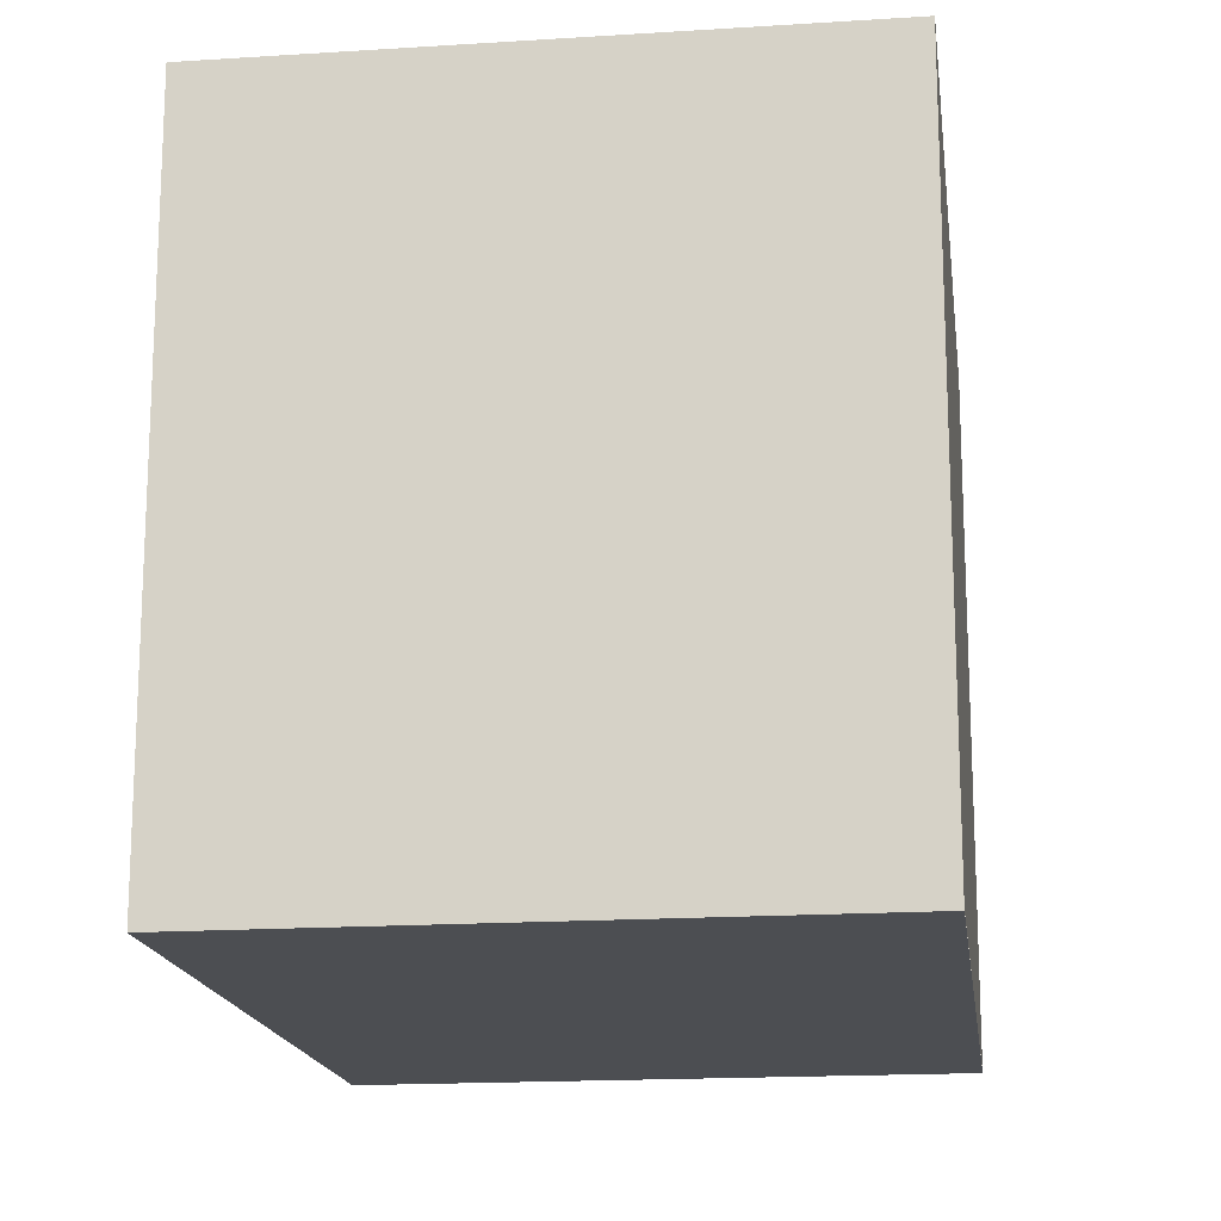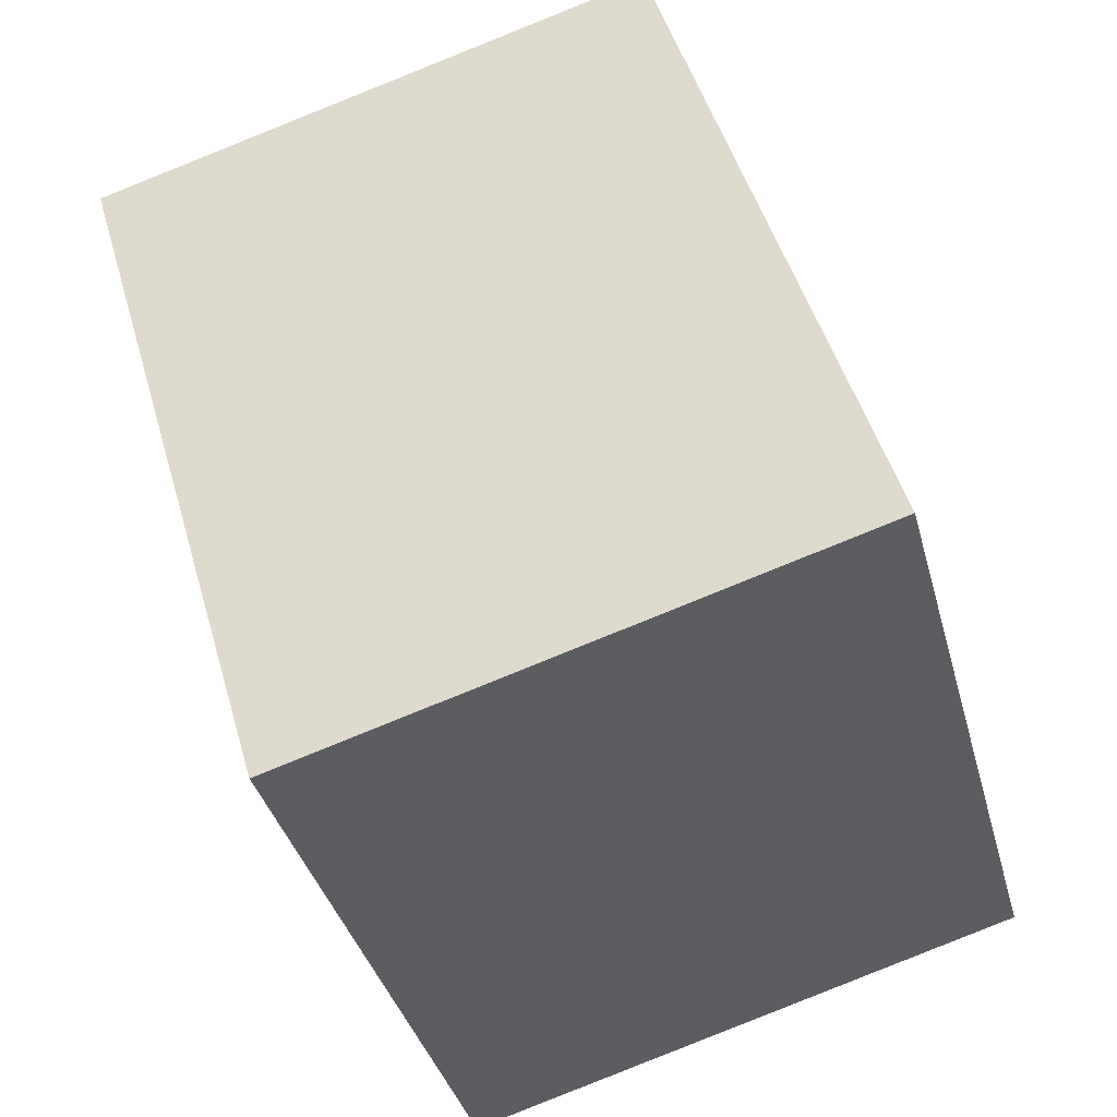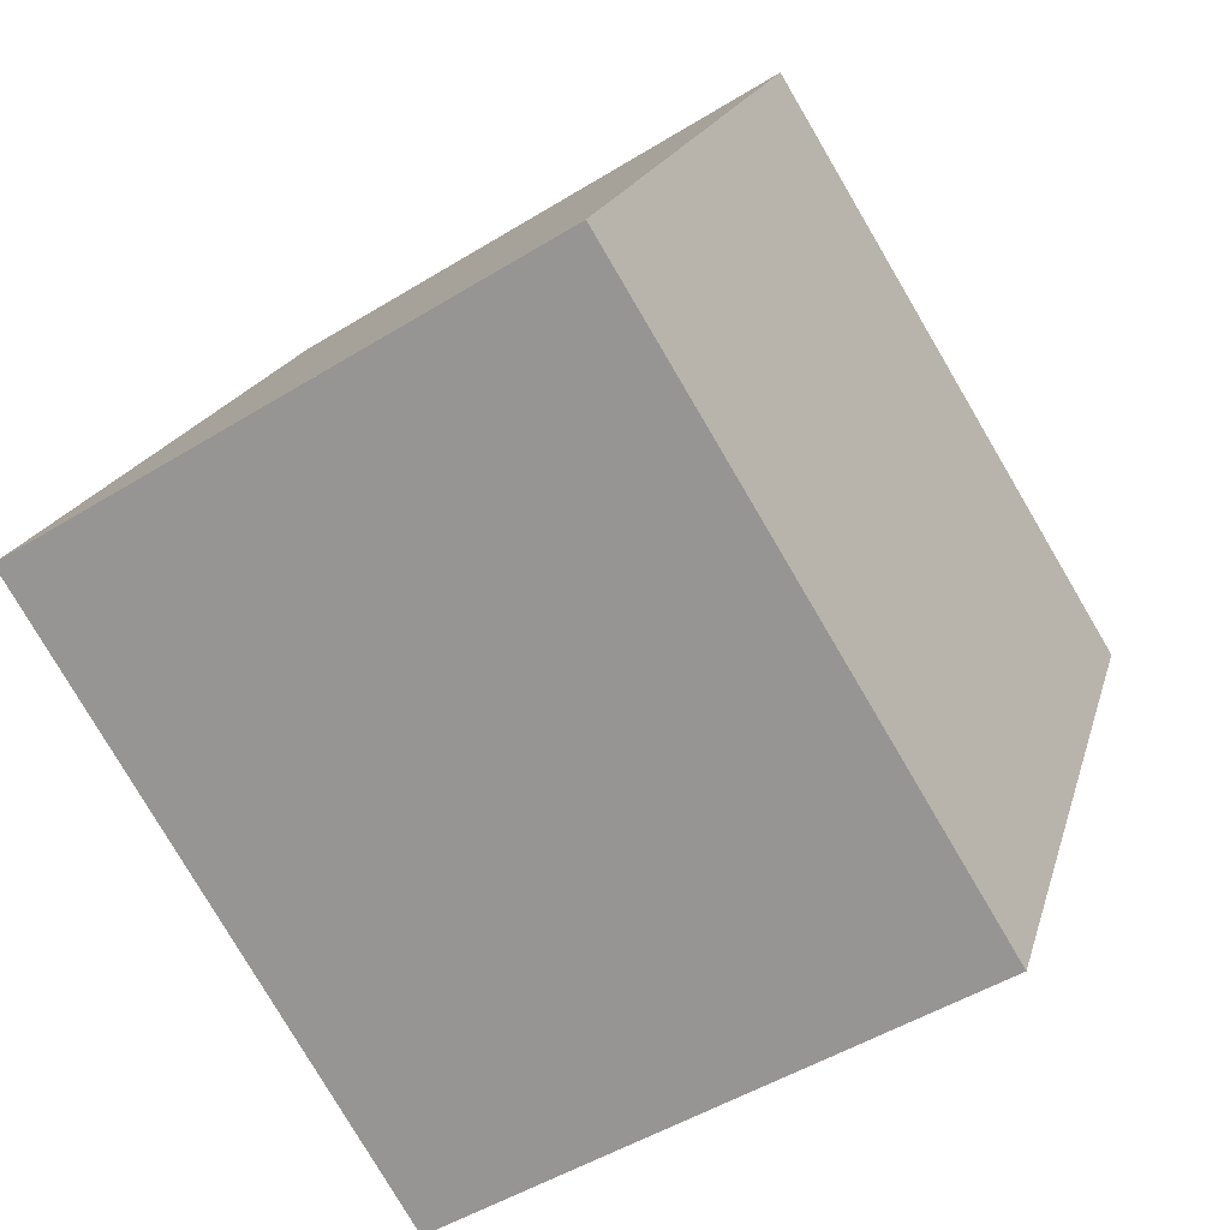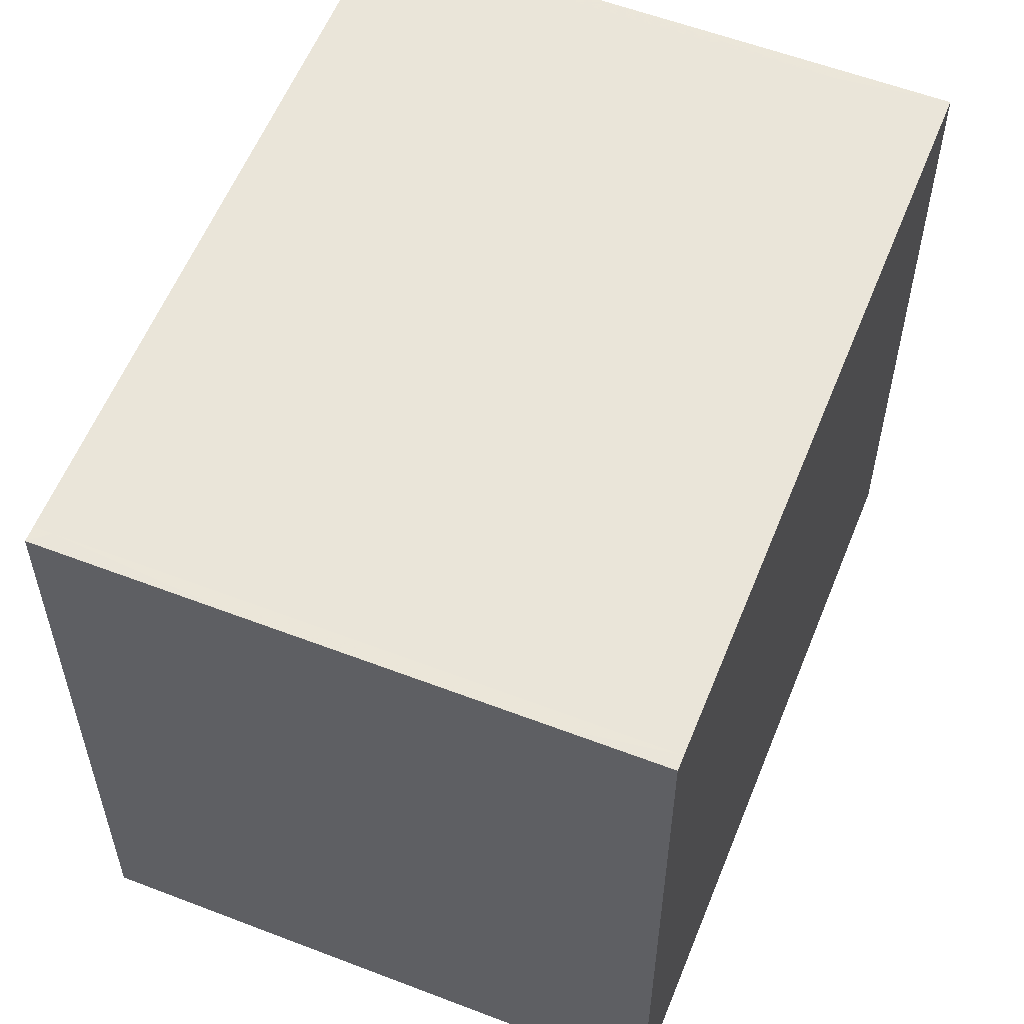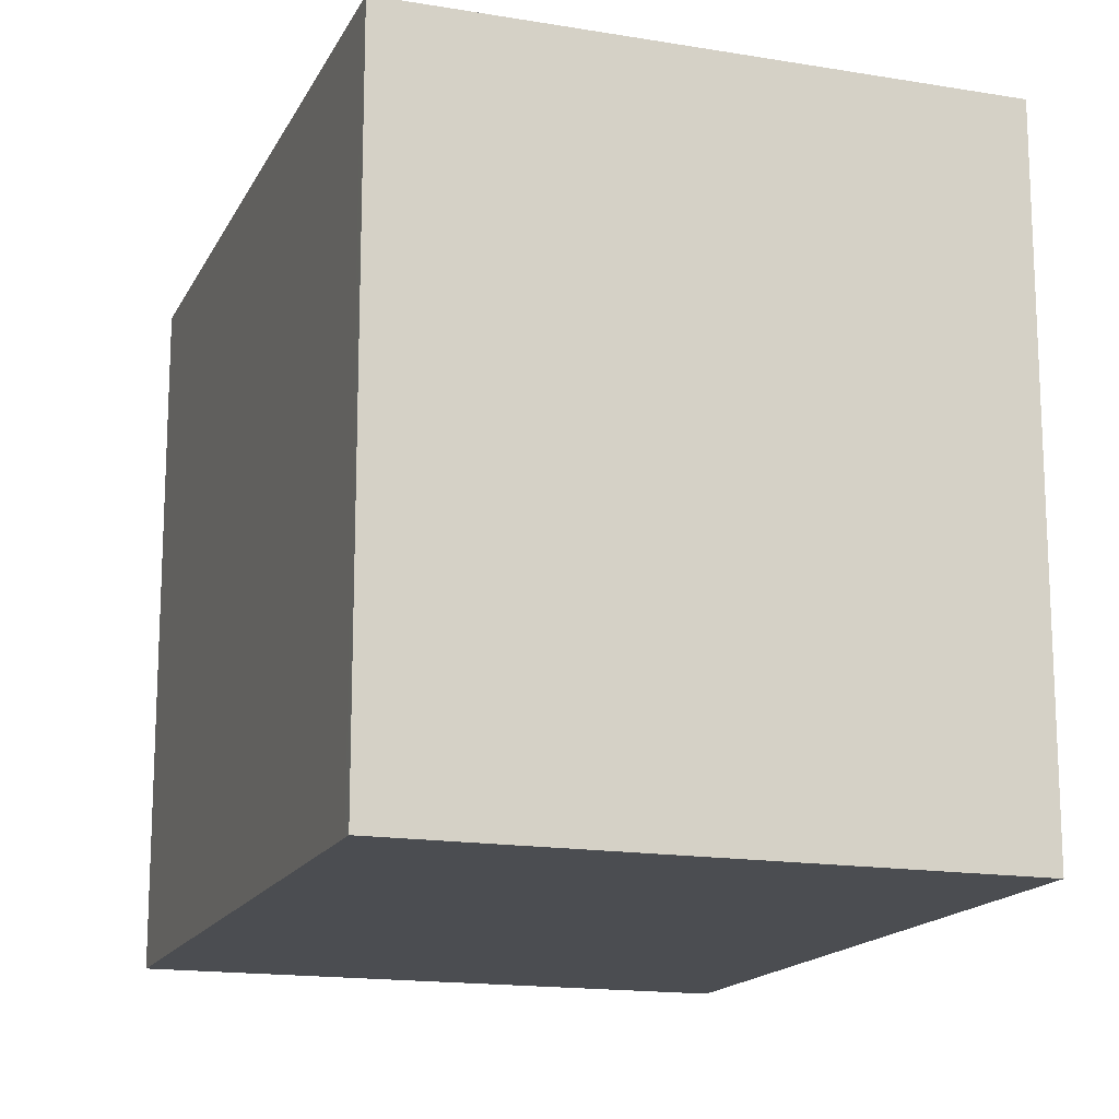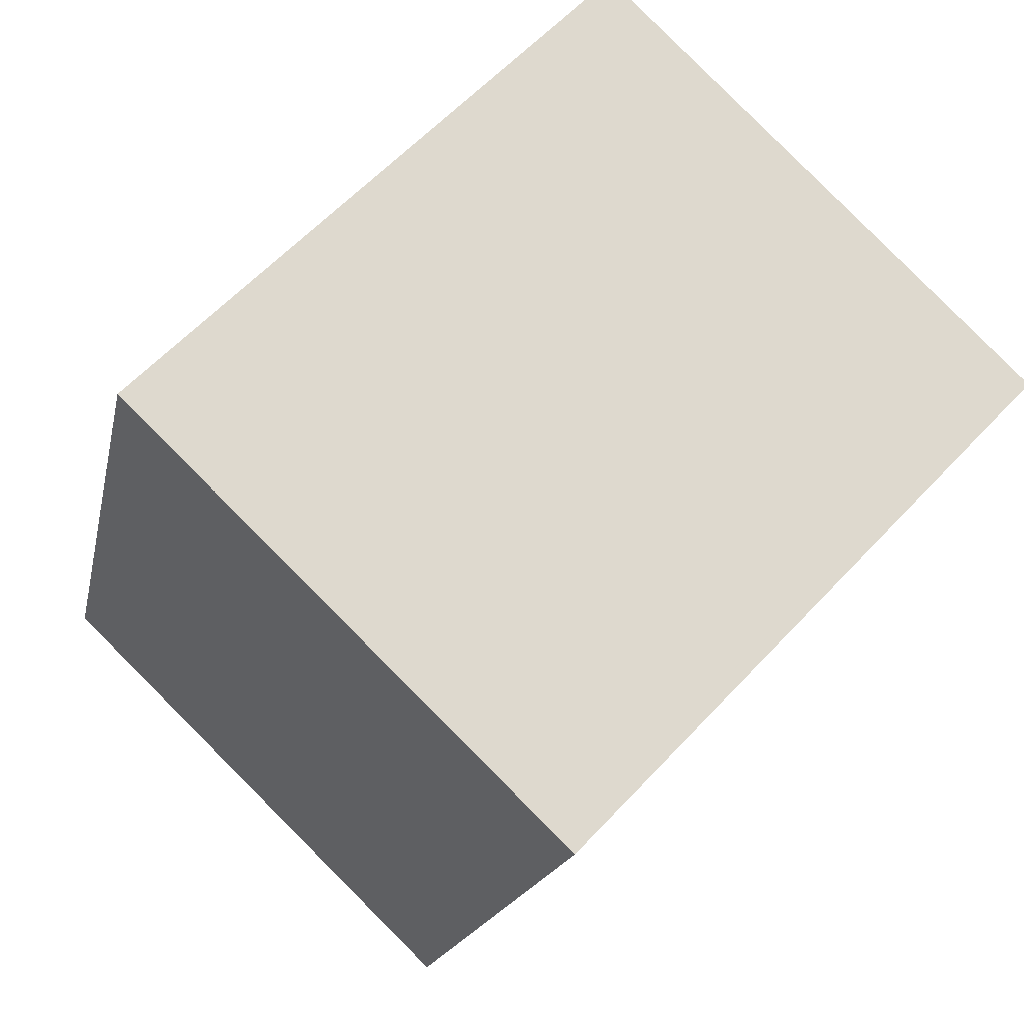
<metadata>
{"format":"obj","ext":"obj","renderer":"f3d","projection":"perspective","resolution":1024,"background":"white","views":[{"elev":-16.8,"azim":-156.2,"up":"+Z"},{"elev":-37.9,"azim":14.7,"up":"+Y"},{"elev":-79.4,"azim":-149.5,"up":"+Y"},{"elev":57.3,"azim":38.0,"up":"+Z"},{"elev":-15.9,"azim":177.1,"up":"+Z"},{"elev":60.3,"azim":-137.4,"up":"+Y"}]}
</metadata>
<code>
v -1081 -2655 2.329
v -1079 -2654 2.334
v -1078 -2657 2.318
v -1080 -2657 2.313
v -1078 -2657 2.317
v -1079 -2654 2.333
v -1081 -2655 2.329
v -1079 -2654 2.333
v -1079 -2654 2.334
v -1081 -2655 2.329
v -1081 -2655 2.329
v -1080 -2657 2.313
v -1080 -2657 2.314
v -1078 -2657 2.317
v -1080 -2657 2.314
v -1079 -2657 2.315
v -1080 -2655 2.33
v -1079 -2657 2.315
v -1078 -2657 2.318
v -1080 -2655 2.331
v -1081 -2655 2.329
v -1081 -2655 2.329
v -1081 -2655 0
v -1081 -2655 0
v -1079 -2654 2.334
v -1079 -2654 2.334
v -1079 -2654 0
v -1079 -2654 0
v -1078 -2657 2.317
v -1078 -2657 2.318
v -1078 -2657 0
v -1078 -2657 0
v -1080 -2657 2.314
v -1080 -2657 2.313
v -1080 -2657 0
v -1080 -2657 0
v -1079 -2657 2.315
v -1078 -2657 2.317
v -1078 -2657 0
v -1079 -2657 0
v -1079 -2654 2.334
v -1079 -2654 2.333
v -1079 -2654 0
v -1079 -2654 0
v -1081 -2655 2.329
v -1081 -2655 2.329
v -1081 -2655 0
v -1081 -2655 0
v -1078 -2657 2.318
v -1079 -2654 2.334
v -1079 -2654 0
v -1078 -2657 0
v -1080 -2655 2.331
v -1081 -2655 2.329
v -1081 -2655 0
v -1080 -2655 0
v -1080 -2657 2.313
v -1080 -2657 2.313
v -1080 -2657 0
v -1080 -2657 0
v -1081 -2655 2.329
v -1080 -2657 2.314
v -1080 -2657 0
v -1081 -2655 0
v -1080 -2657 2.313
v -1079 -2657 2.315
v -1079 -2657 0
v -1080 -2657 0
v -1078 -2657 2.318
v -1078 -2657 2.318
v -1078 -2657 0
v -1078 -2657 0
v -1079 -2654 2.333
v -1080 -2655 2.331
v -1080 -2655 0
v -1079 -2654 0
v -1081 -2655 0
v -1079 -2654 0
v -1078 -2657 0
v -1080 -2657 0
f 19 3 5 14
f 13 12 4 15
f 11 7 1 10
f 8 6 2 9
f 20 6 8 17
f 16 14 5 18
f 17 8 14 16
f 15 7 11 13
f 16 13 11 17
f 18 12 13 16
f 14 8 9 19
f 17 11 10 20
f 22 23 24 21
f 26 27 28 25
f 30 31 32 29
f 34 35 36 33
f 38 39 40 37
f 42 43 44 41
f 46 47 48 45
f 50 51 52 49
f 54 55 56 53
f 58 59 60 57
f 62 63 64 61
f 66 67 68 65
f 70 71 72 69
f 74 75 76 73
f 78 79 80 77

</code>
